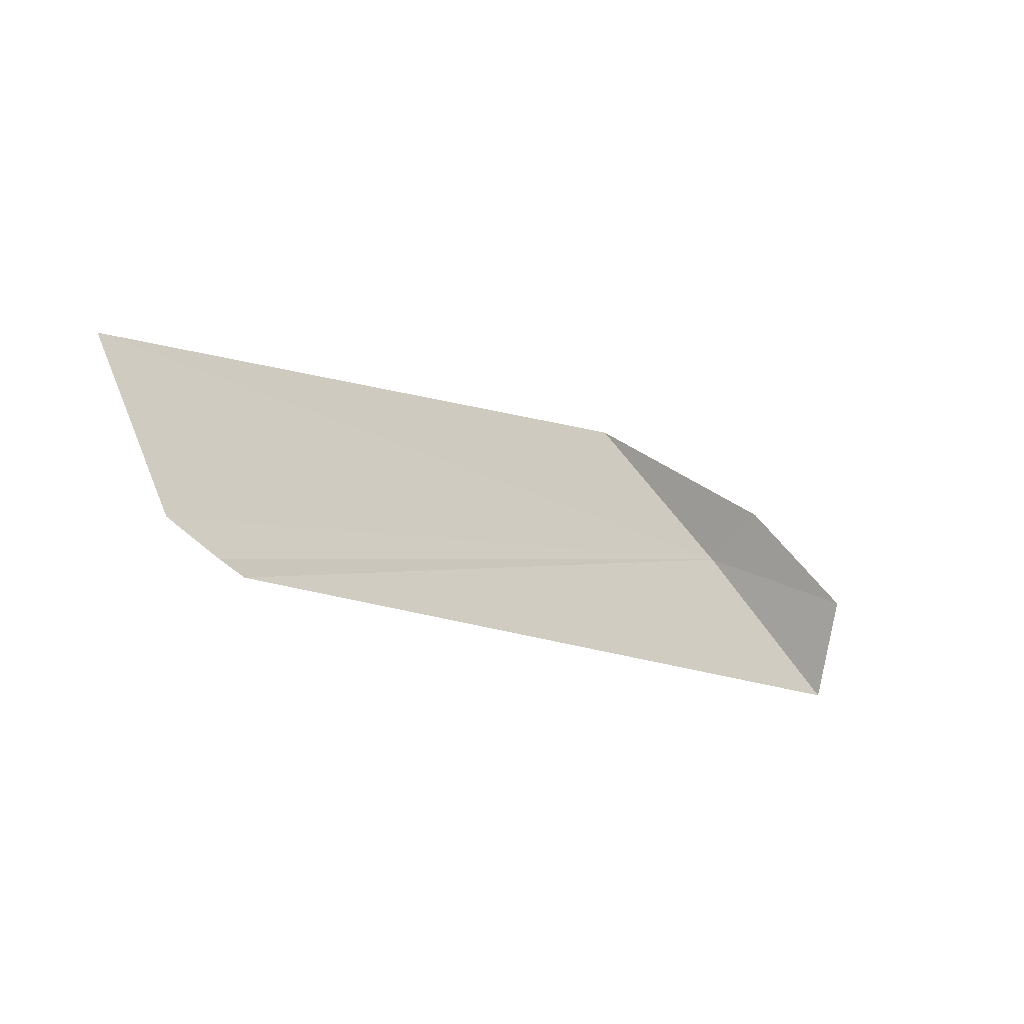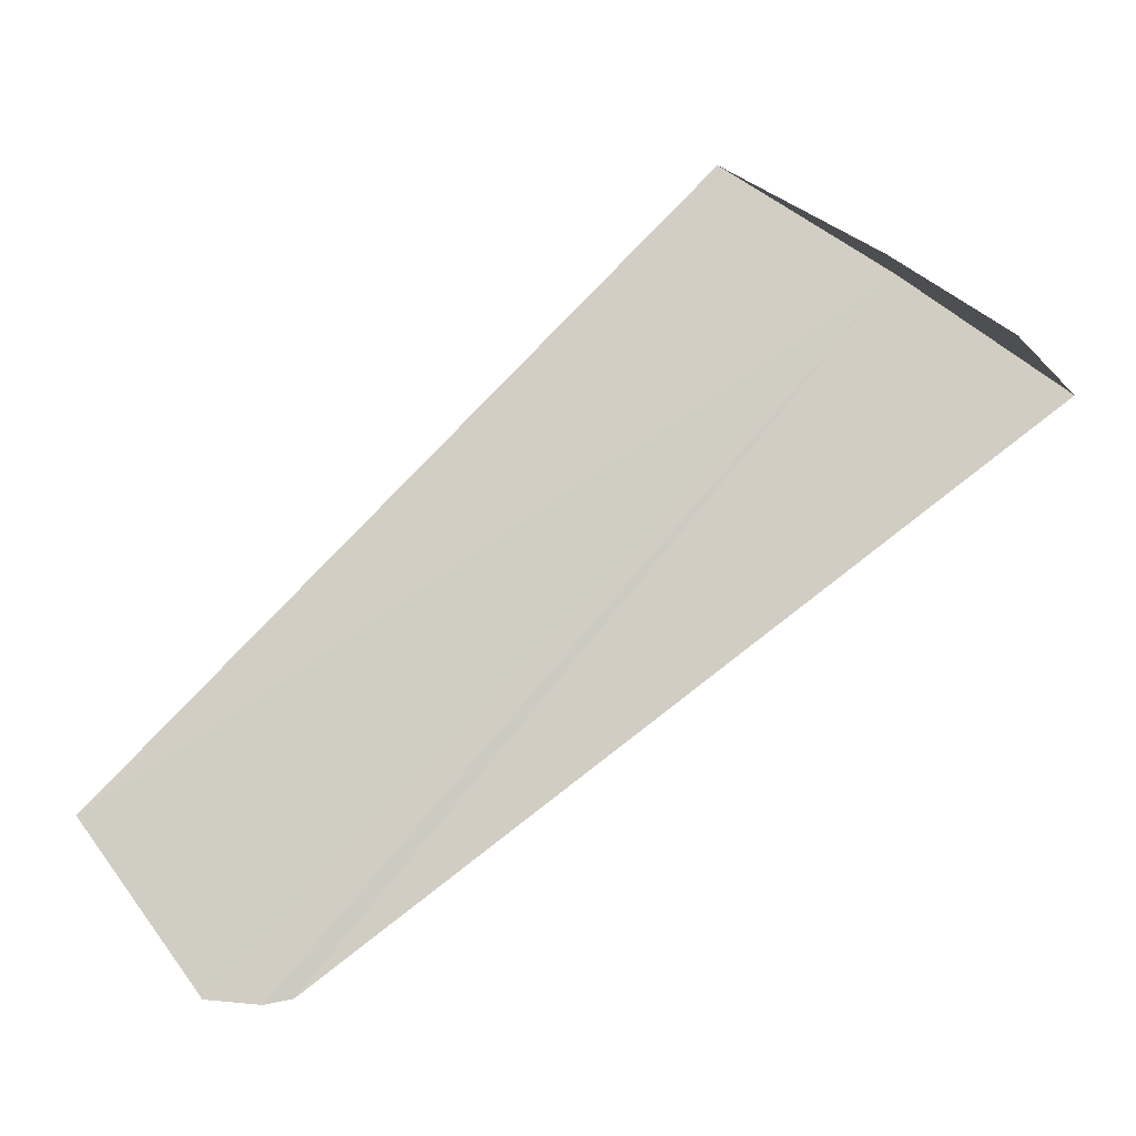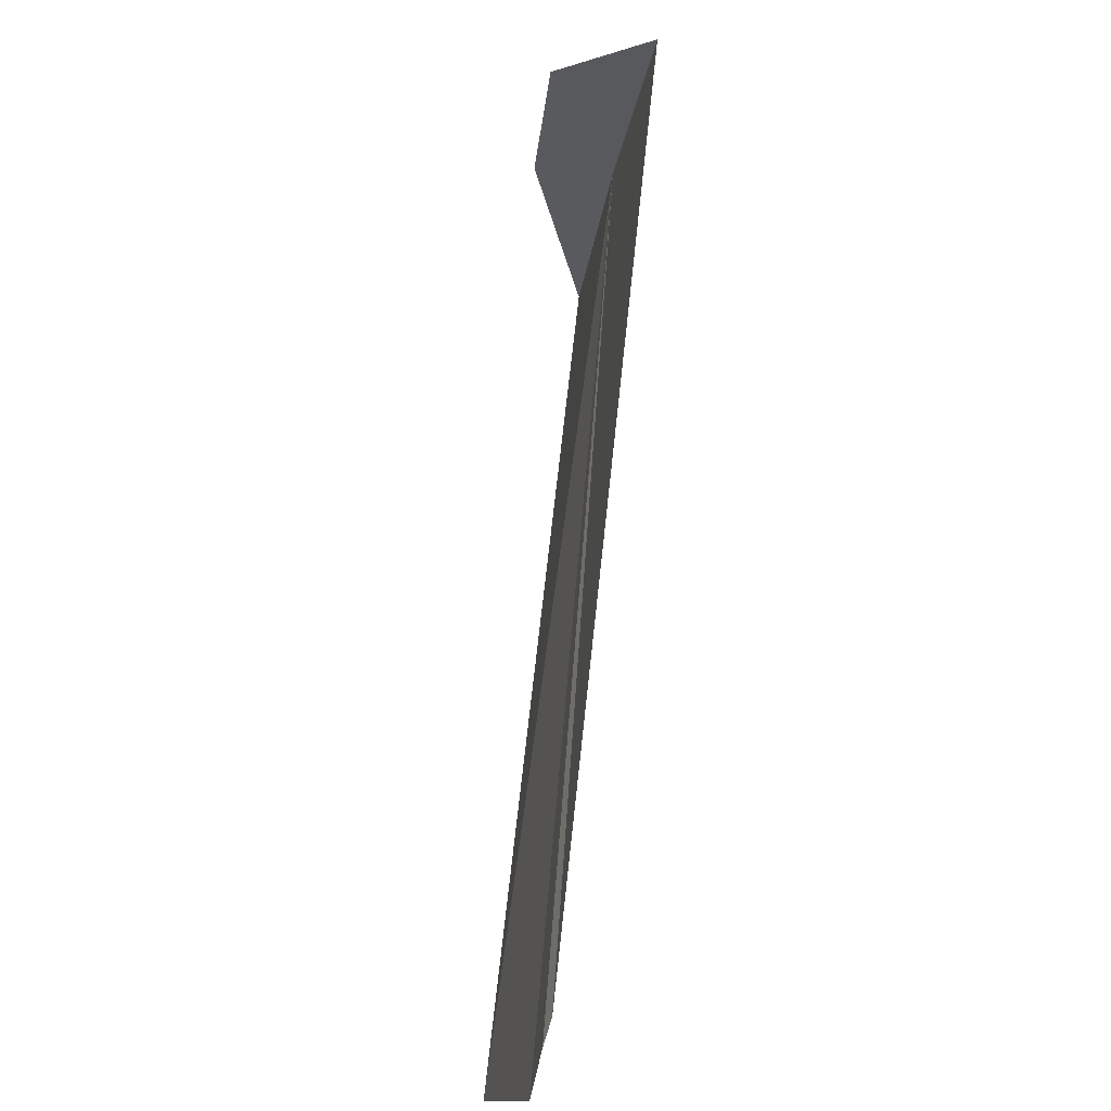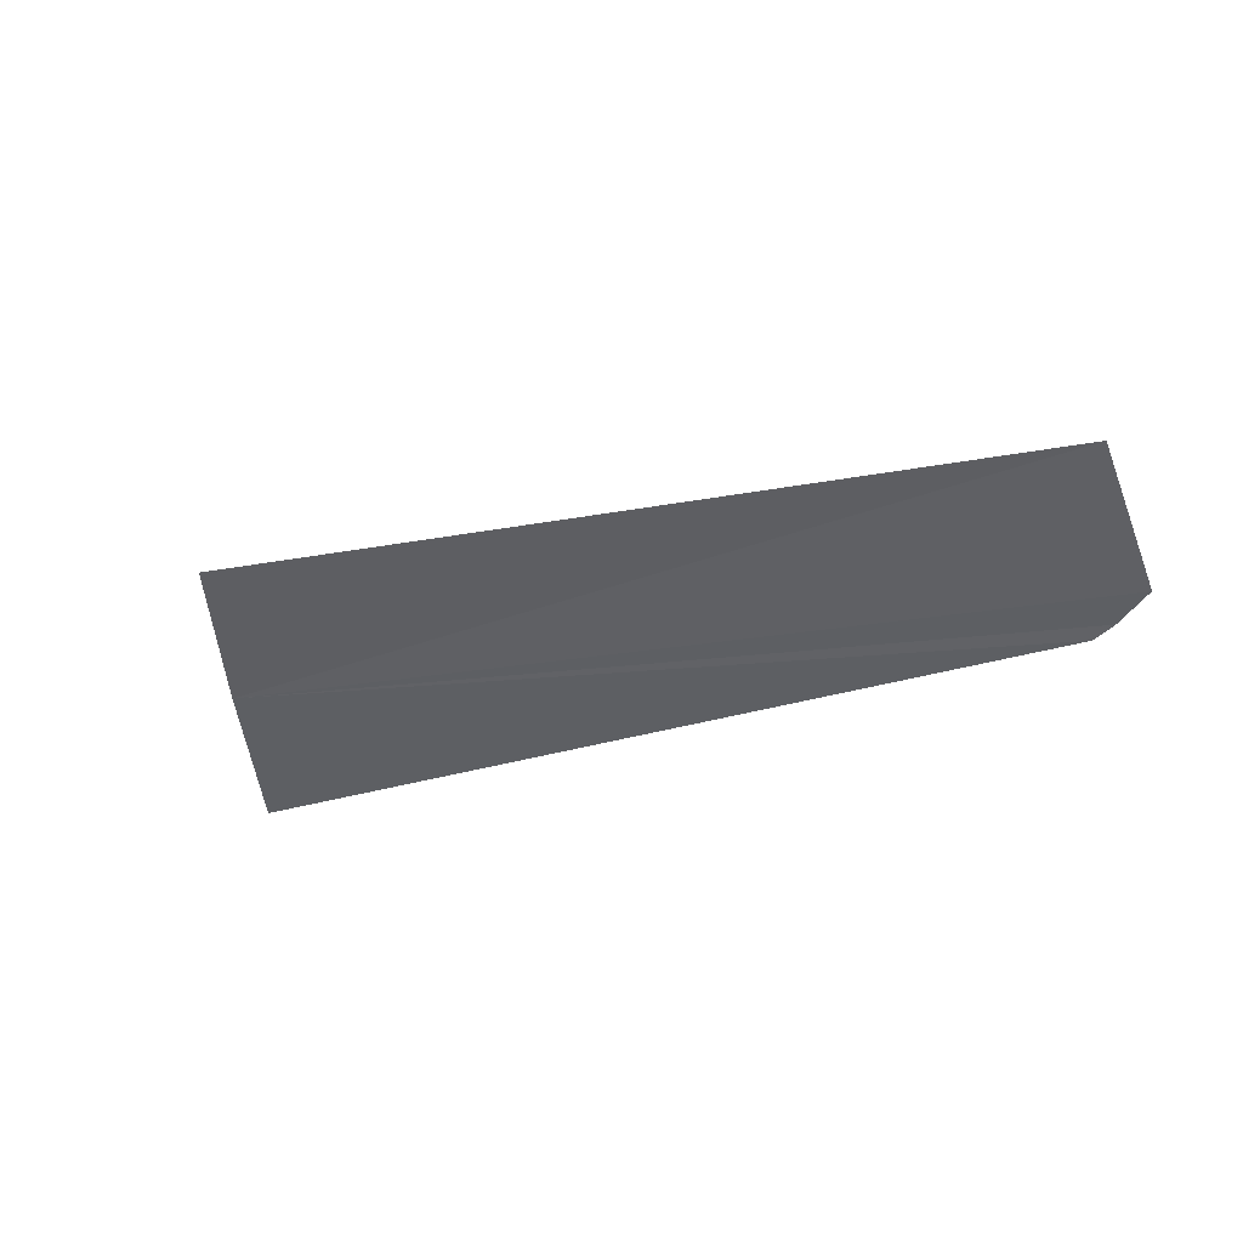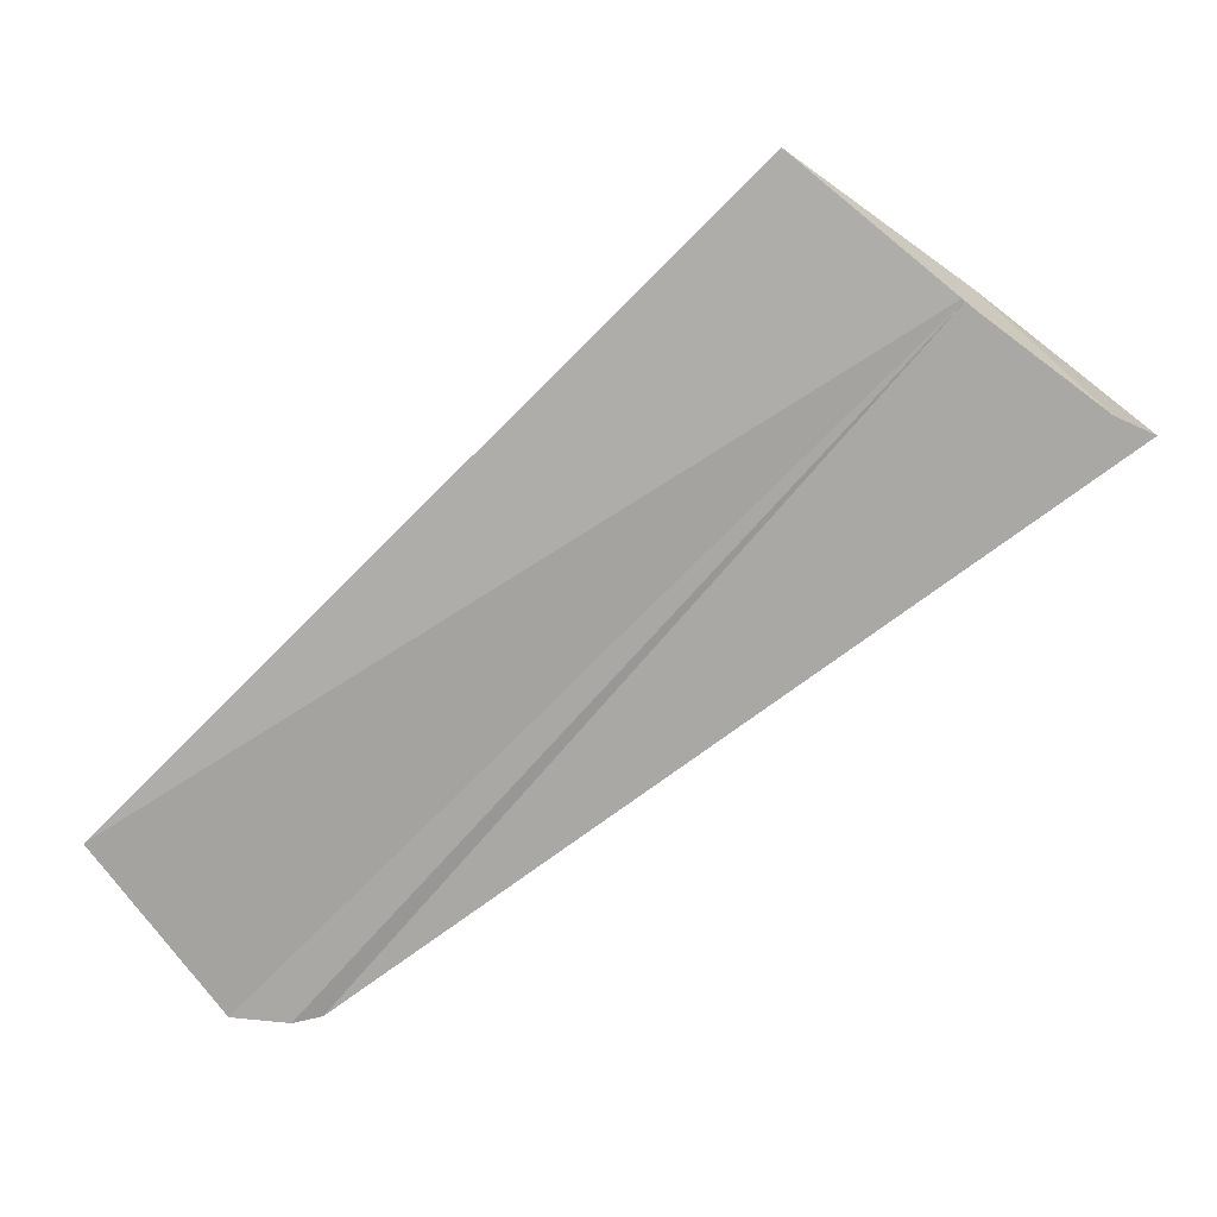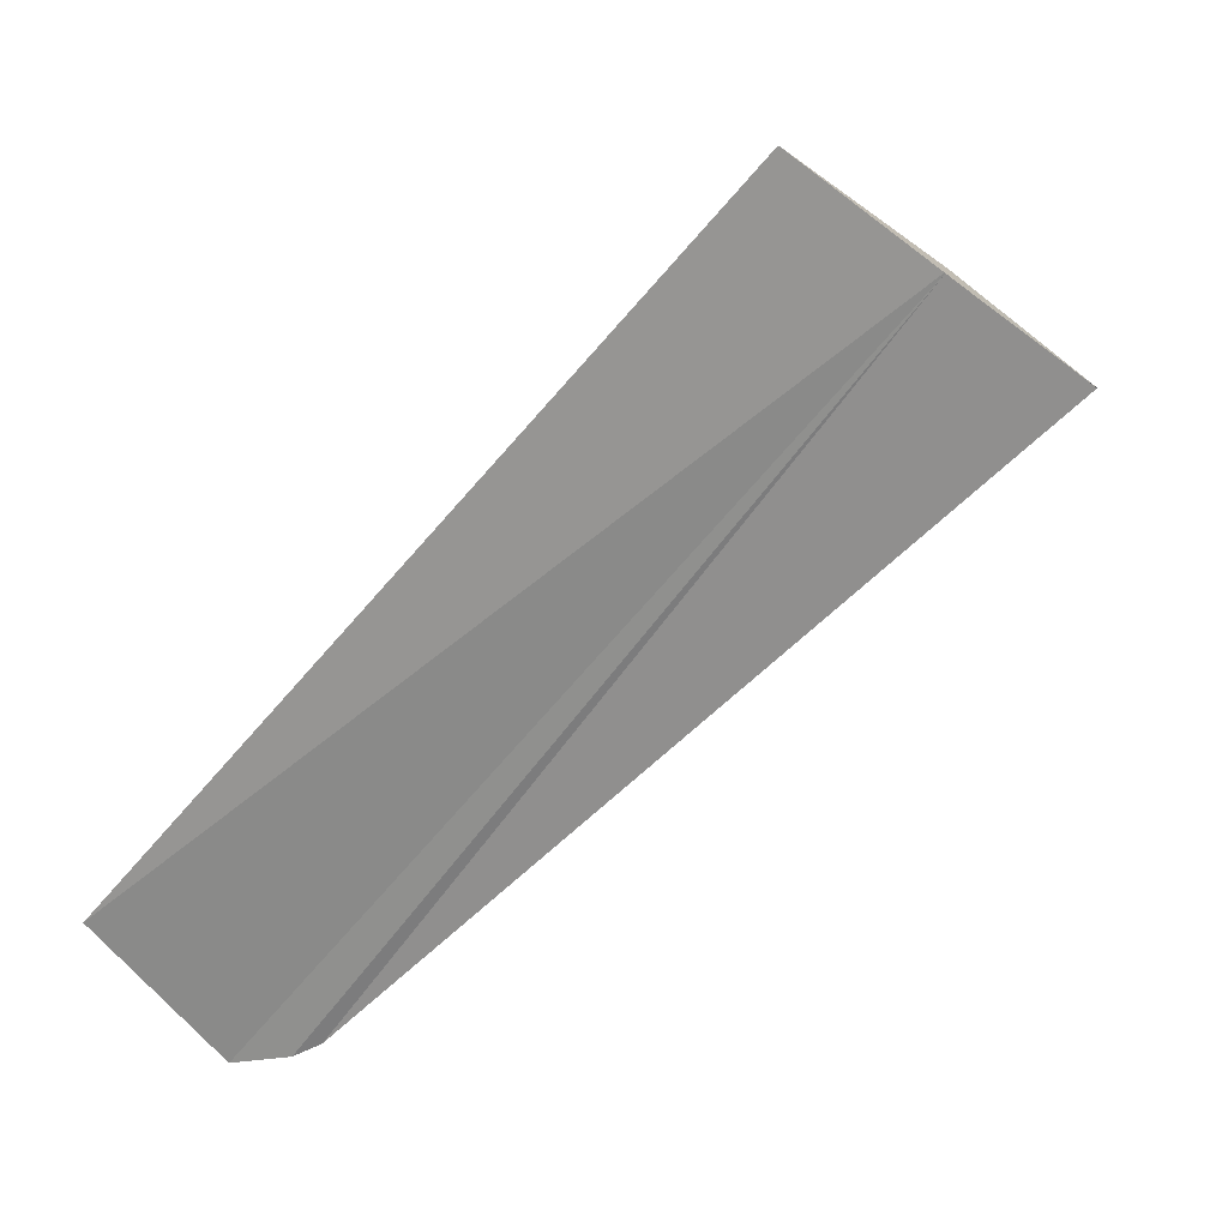
<metadata>
{"format":"obj","ext":"obj","renderer":"f3d","projection":"perspective","resolution":1024,"background":"white","views":[{"elev":-63.1,"azim":144.6,"up":"+Z"},{"elev":-14.8,"azim":-167.1,"up":"+Z"},{"elev":-68.4,"azim":-95.5,"up":"+Z"},{"elev":-33.7,"azim":55.8,"up":"+Y"},{"elev":11.1,"azim":-174.2,"up":"+Z"},{"elev":20.3,"azim":163.8,"up":"+Z"}]}
</metadata>
<code>
v -0.105 0.5014 19.22
v -0.2327 0.4832 19.12
v -0.1962 0.5608 19.14
v -0.105 0.5653 19.21
v 0.02737 0.5151 19.31
v 0.5202 0.5425 18.82
v 0.4244 0.5151 18.68
v 0.3787 0.5106 18.68
v 0.3559 0.506 18.68
f 1 3 2
f 1 4 3
f 1 5 4
f 1 6 5
f 1 7 6
f 1 8 7
f 1 2 9
f 1 9 8

</code>
